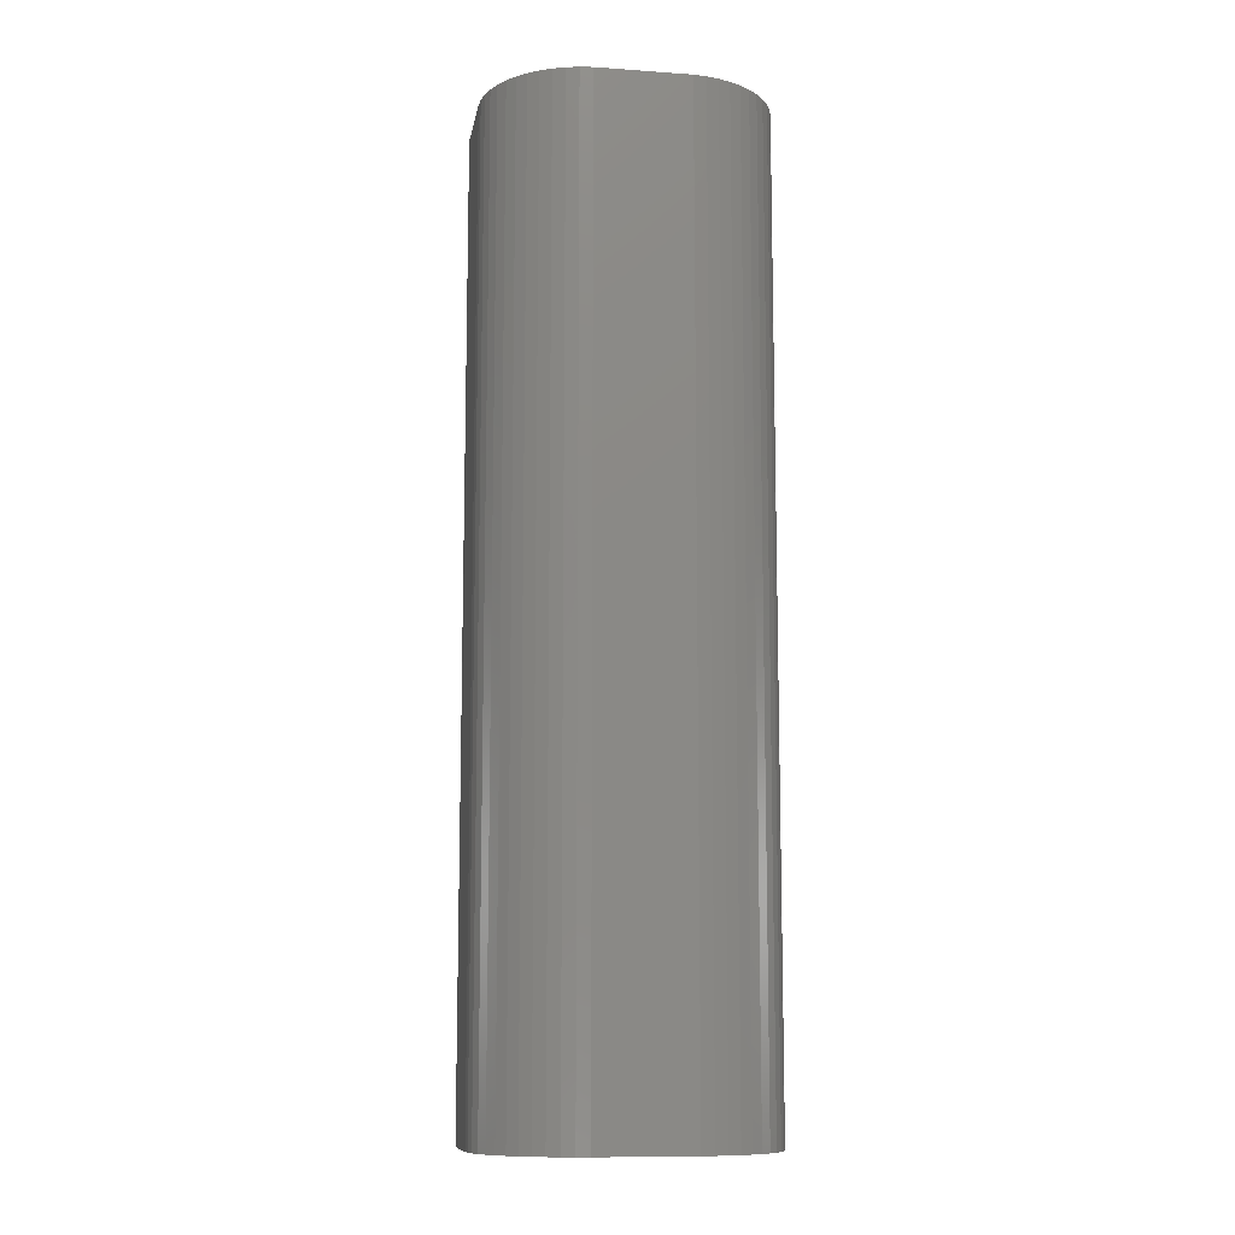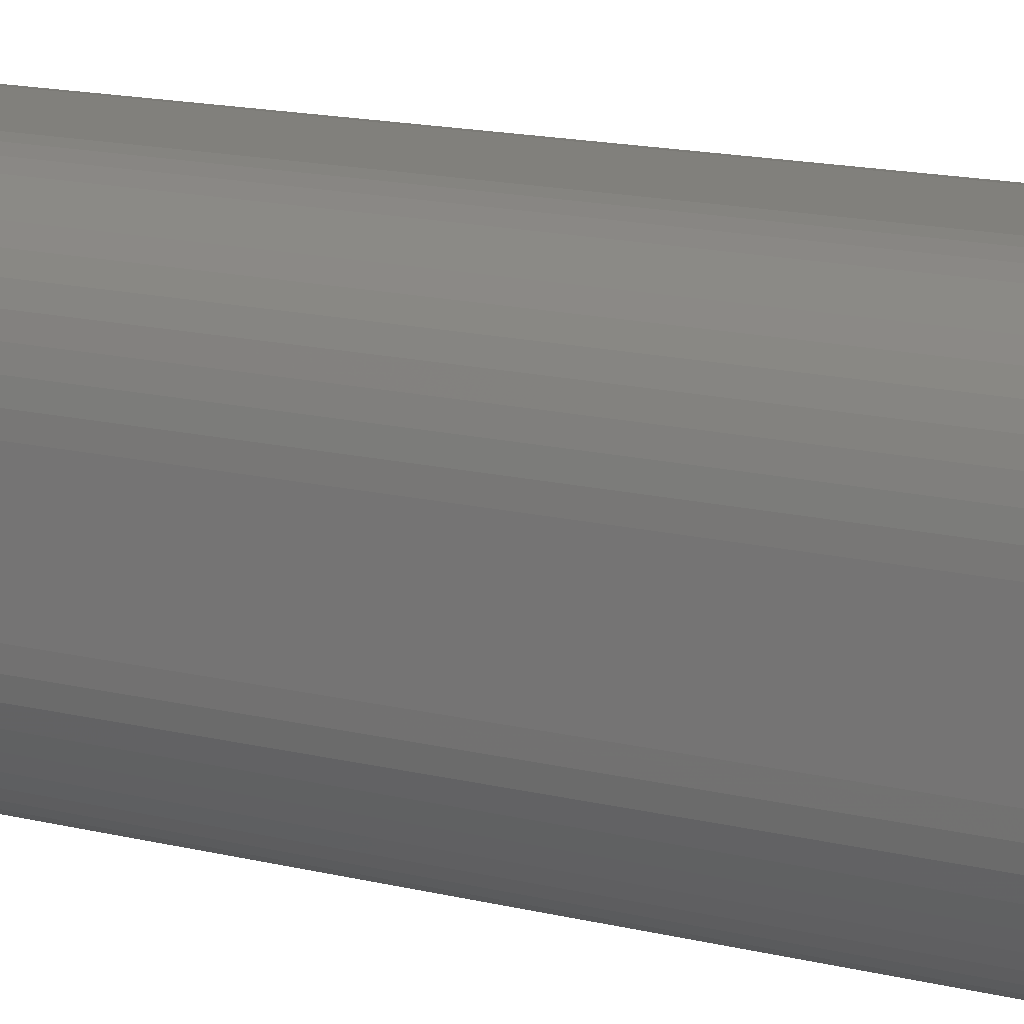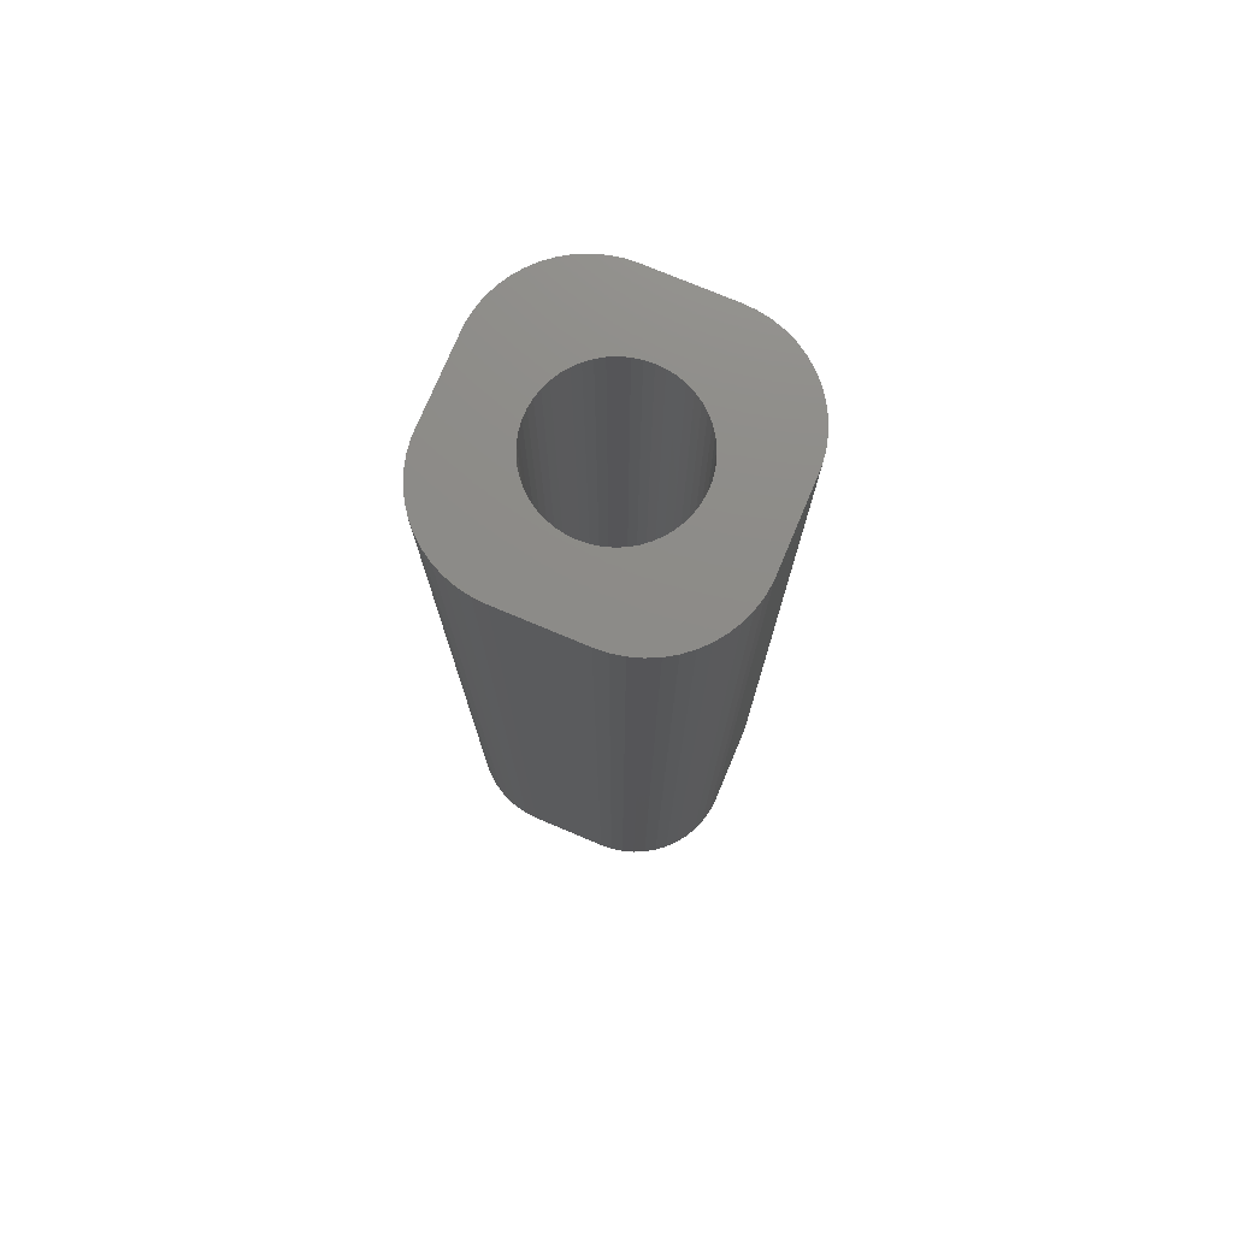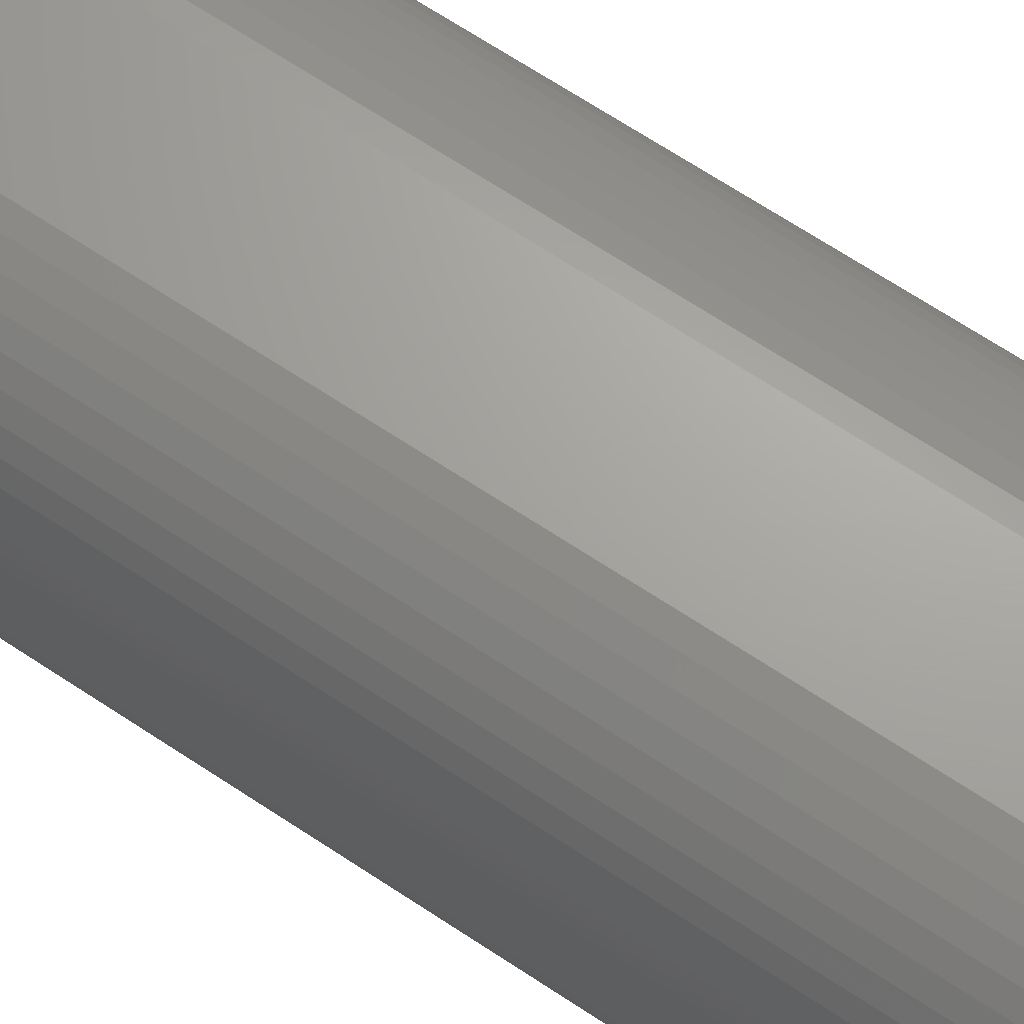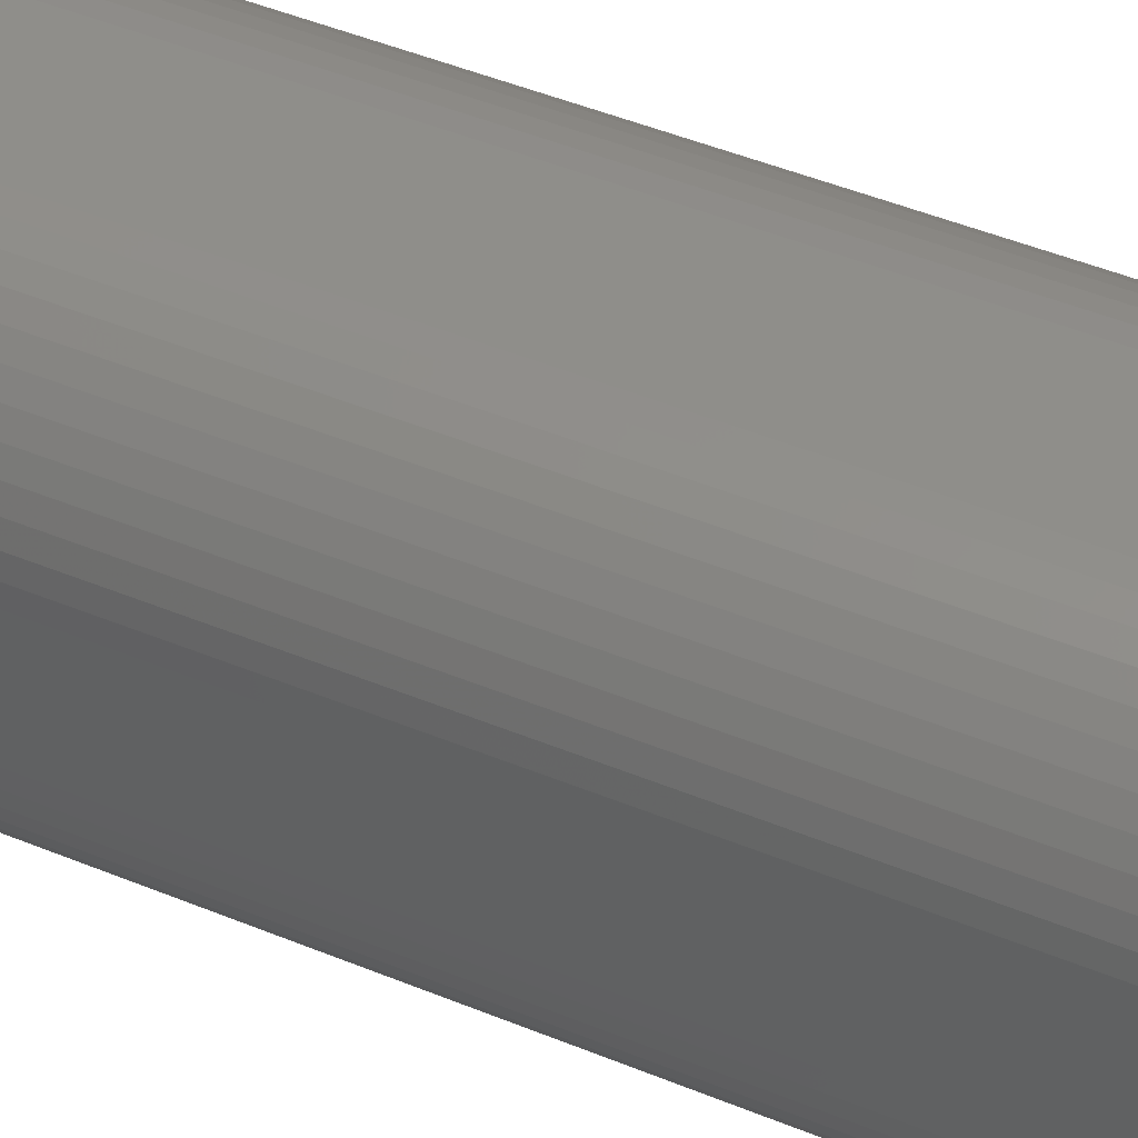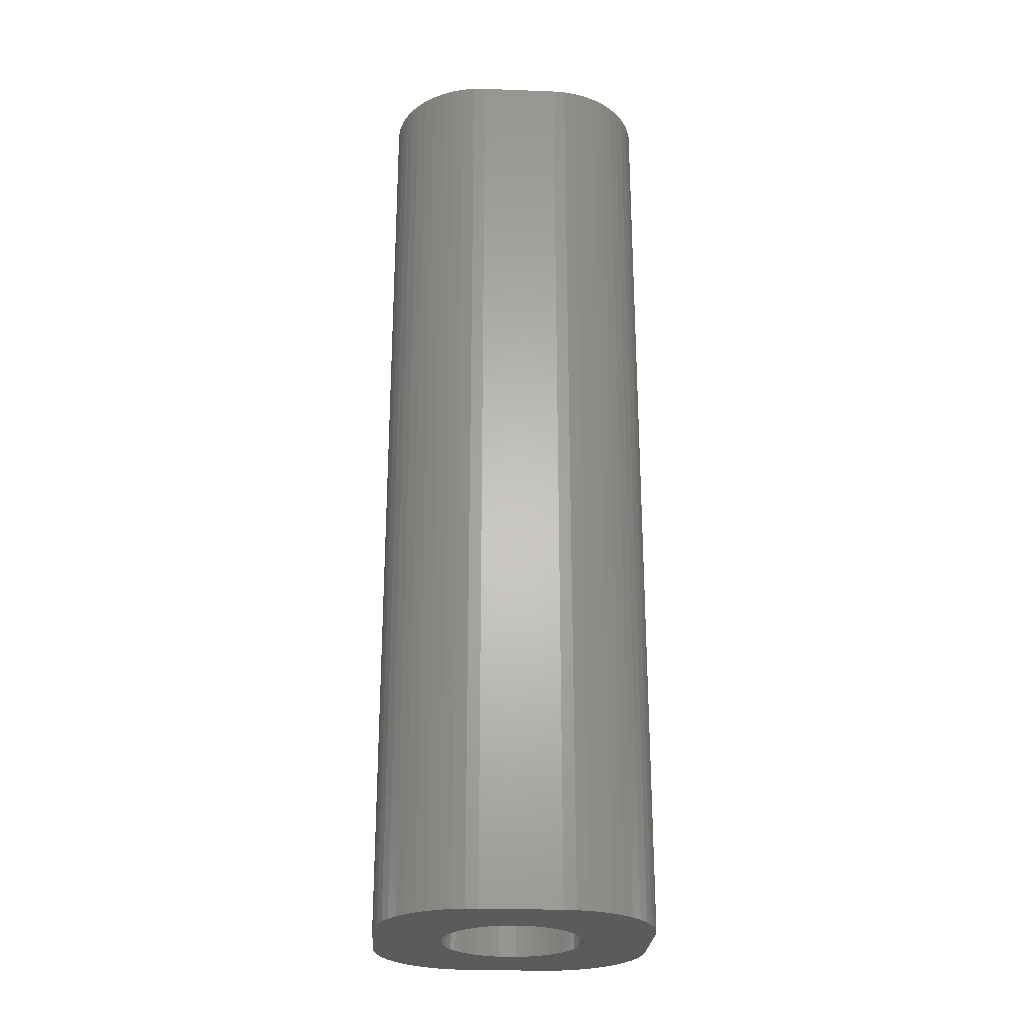
<metadata>
{"format":"stl","ext":"stl","renderer":"f3d","projection":"perspective","resolution":1024,"background":"white","views":[{"elev":-10.9,"azim":170.2,"up":"+Z"},{"elev":13.8,"azim":120.1,"up":"+Y"},{"elev":75.7,"azim":-67.2,"up":"+Z"},{"elev":67.8,"azim":123.6,"up":"+Y"},{"elev":44.0,"azim":116.2,"up":"+Y"},{"elev":-25.8,"azim":86.5,"up":"+Z"}]}
</metadata>
<code>
# stl→obj: 204 verts, 408 faces
v -3.5 -1 0
v -3.5 1 24
v -3.5 1 0
v -3.5 -1 24
v -1.773 3.378 0
v -2.064 3.262 24
v -1.773 3.378 24
v -2.064 3.262 0
v 1.674 0.6626 24
v 3.5 1 24
v 3.48 1.313 24
v 1.8 0 24
v 3.5 -1 24
v 1.577 0.8672 24
v 3.421 1.622 24
v 1.786 -0.2256 24
v 3.324 1.92 24
v 1.743 -0.4476 24
v 1.456 1.058 24
v 3.191 2.204 24
v 1.674 -0.6626 24
v 3.023 2.469 24
v 3.48 -1.313 24
v 1.312 1.232 24
v 2.822 2.711 24
v 1.577 -0.8672 24
v 2.594 2.926 24
v 3.421 -1.622 24
v 1.147 1.387 24
v 2.34 3.111 24
v 3.324 -1.92 24
v 2.064 3.262 24
v 1.456 -1.058 24
v 3.191 -2.204 24
v 1.786 0.2256 24
v 0.9645 1.52 24
v 1.773 3.378 24
v 1.743 0.4476 24
v 1.468 3.456 24
v 0.7664 1.629 24
v 1.157 3.495 24
v 0.5562 1.712 24
v 0.3373 1.768 24
v 0.113 1.796 24
v -0.113 1.796 24
v -1.157 3.495 24
v -0.3373 1.768 24
v -0.5562 1.712 24
v -0.7664 1.629 24
v -1.468 3.456 24
v -0.9645 1.52 24
v -1.147 1.387 24
v -2.34 3.111 24
v -2.594 2.926 24
v -1.312 1.232 24
v -2.822 2.711 24
v -3.023 2.469 24
v -1.456 1.058 24
v -3.191 2.204 24
v 3.023 -2.469 24
v 1.312 -1.232 24
v 2.822 -2.711 24
v 2.594 -2.926 24
v 1.147 -1.387 24
v 2.34 -3.111 24
v 2.064 -3.262 24
v 0.9645 -1.52 24
v 1.773 -3.378 24
v 1.468 -3.456 24
v 0.7664 -1.629 24
v 1.157 -3.495 24
v 0.5562 -1.712 24
v 0.3373 -1.768 24
v 0.113 -1.796 24
v -0.113 -1.796 24
v -1.157 -3.495 24
v -0.3373 -1.768 24
v -0.5562 -1.712 24
v -0.7664 -1.629 24
v -1.468 -3.456 24
v -0.9645 -1.52 24
v -2.064 -3.262 24
v -1.147 -1.387 24
v -2.594 -2.926 24
v -1.312 -1.232 24
v -3.023 -2.469 24
v -1.456 -1.058 24
v -3.324 -1.92 24
v -1.577 -0.8672 24
v -3.48 -1.313 24
v -1.674 -0.6626 24
v -1.743 -0.4476 24
v -1.773 -3.378 24
v -1.786 -0.2256 24
v -1.8 0 24
v -3.324 1.92 24
v -1.577 0.8672 24
v -3.421 1.622 24
v -3.48 1.313 24
v -2.34 -3.111 24
v -1.674 0.6626 24
v -2.822 -2.711 24
v -1.743 0.4476 24
v -1.786 0.2256 24
v -3.191 -2.204 24
v -3.421 -1.622 24
v 3.191 2.204 0
v 3.324 1.92 0
v -1.468 -3.456 0
v -1.157 -3.495 0
v -3.023 -2.469 0
v -3.191 -2.204 0
v 3.023 -2.469 0
v 2.822 -2.711 0
v -3.324 1.92 0
v -3.191 2.204 0
v -3.421 1.622 0
v 1.157 -3.495 0
v 3.324 -1.92 0
v 3.191 -2.204 0
v 3.5 1 0
v 3.5 -1 0
v -3.48 1.313 0
v -3.023 2.469 0
v -2.822 2.711 0
v -1.157 3.495 0
v -1.468 3.456 0
v 3.421 1.622 0
v 3.48 1.313 0
v 1.674 -0.6626 0
v 3.48 -1.313 0
v 1.8 0 0
v 1.577 -0.8672 0
v 3.421 -1.622 0
v 1.786 0.2256 0
v 1.743 0.4476 0
v 1.456 -1.058 0
v 1.674 0.6626 0
v 1.312 -1.232 0
v 1.577 0.8672 0
v 2.594 -2.926 0
v 1.147 -1.387 0
v 2.34 -3.111 0
v 2.064 -3.262 0
v 1.456 1.058 0
v 1.786 -0.2256 0
v 0.9645 -1.52 0
v 1.773 -3.378 0
v 1.743 -0.4476 0
v 1.468 -3.456 0
v 0.7664 -1.629 0
v 0.5562 -1.712 0
v 0.3373 -1.768 0
v 0.113 -1.796 0
v -0.113 -1.796 0
v -0.3373 -1.768 0
v -0.5562 -1.712 0
v -0.7664 -1.629 0
v -0.9645 -1.52 0
v -1.773 -3.378 0
v -2.064 -3.262 0
v -1.147 -1.387 0
v -2.34 -3.111 0
v -2.594 -2.926 0
v -1.312 -1.232 0
v -2.822 -2.711 0
v -1.456 -1.058 0
v 3.023 2.469 0
v 1.312 1.232 0
v 2.822 2.711 0
v 2.594 2.926 0
v 1.147 1.387 0
v 2.34 3.111 0
v 2.064 3.262 0
v 0.9645 1.52 0
v 1.773 3.378 0
v 1.468 3.456 0
v 0.7664 1.629 0
v 1.157 3.495 0
v 0.5562 1.712 0
v 0.3373 1.768 0
v 0.113 1.796 0
v -0.113 1.796 0
v -0.3373 1.768 0
v -0.5562 1.712 0
v -0.7664 1.629 0
v -0.9645 1.52 0
v -1.147 1.387 0
v -2.594 2.926 0
v -1.312 1.232 0
v -1.456 1.058 0
v -1.577 0.8672 0
v -1.674 0.6626 0
v -1.743 0.4476 0
v -1.786 0.2256 0
v -1.8 0 0
v -3.324 -1.92 0
v -1.577 -0.8672 0
v -3.421 -1.622 0
v -3.48 -1.313 0
v -2.34 3.111 0
v -1.674 -0.6626 0
v -1.743 -0.4476 0
v -1.786 -0.2256 0
f 1 2 3
f 2 1 4
f 5 6 7
f 6 5 8
f 9 10 11
f 10 12 13
f 14 11 15
f 16 13 12
f 14 15 17
f 18 13 16
f 19 17 20
f 21 13 18
f 19 20 22
f 13 21 23
f 24 22 25
f 26 23 21
f 24 25 27
f 23 26 28
f 29 27 30
f 28 26 31
f 29 30 32
f 33 31 26
f 31 33 34
f 10 35 12
f 36 32 37
f 10 38 35
f 10 9 38
f 11 14 9
f 36 37 39
f 17 19 14
f 22 24 19
f 40 39 41
f 27 29 24
f 32 36 29
f 39 40 36
f 41 42 40
f 41 43 42
f 41 44 43
f 41 45 44
f 46 45 41
f 45 46 47
f 47 46 48
f 48 46 49
f 50 49 46
f 49 50 51
f 7 51 50
f 6 51 7
f 51 6 52
f 53 52 6
f 54 52 53
f 52 54 55
f 56 55 54
f 57 55 56
f 55 57 58
f 59 58 57
f 34 33 60
f 61 60 33
f 60 61 62
f 62 61 63
f 64 63 61
f 63 64 65
f 65 64 66
f 67 66 64
f 66 67 68
f 68 67 69
f 70 69 67
f 69 70 71
f 72 71 70
f 73 71 72
f 74 71 73
f 75 71 74
f 76 75 77
f 76 77 78
f 76 78 79
f 80 79 81
f 82 81 83
f 75 76 71
f 84 83 85
f 86 85 87
f 79 80 76
f 88 87 89
f 90 89 91
f 4 91 92
f 81 93 80
f 4 92 94
f 4 94 95
f 96 58 59
f 4 95 2
f 58 96 97
f 91 4 90
f 98 97 96
f 81 82 93
f 99 97 98
f 83 100 82
f 97 99 101
f 83 84 100
f 2 101 99
f 85 102 84
f 101 2 103
f 85 86 102
f 103 2 104
f 87 105 86
f 104 2 95
f 87 88 105
f 89 106 88
f 89 90 106
f 17 107 20
f 107 17 108
f 109 76 80
f 76 109 110
f 111 105 112
f 105 111 86
f 62 113 60
f 113 62 114
f 115 59 116
f 59 115 96
f 117 96 115
f 96 117 98
f 110 71 76
f 71 110 118
f 34 119 31
f 119 34 120
f 13 121 10
f 121 13 122
f 123 98 117
f 98 123 99
f 124 56 125
f 56 124 57
f 126 50 46
f 50 126 127
f 11 128 15
f 128 11 129
f 130 122 131
f 122 132 121
f 133 131 134
f 135 121 132
f 133 134 119
f 136 121 135
f 137 119 120
f 138 121 136
f 137 120 113
f 121 138 129
f 139 113 114
f 140 129 138
f 139 114 141
f 129 140 128
f 142 141 143
f 128 140 108
f 142 143 144
f 145 108 140
f 108 145 107
f 122 146 132
f 147 144 148
f 122 149 146
f 122 130 149
f 131 133 130
f 147 148 150
f 119 137 133
f 113 139 137
f 151 150 118
f 141 142 139
f 144 147 142
f 150 151 147
f 118 152 151
f 118 153 152
f 118 154 153
f 118 155 154
f 110 155 118
f 155 110 156
f 156 110 157
f 157 110 158
f 109 158 110
f 158 109 159
f 160 159 109
f 161 159 160
f 159 161 162
f 163 162 161
f 164 162 163
f 162 164 165
f 166 165 164
f 111 165 166
f 165 111 167
f 112 167 111
f 107 145 168
f 169 168 145
f 168 169 170
f 170 169 171
f 172 171 169
f 171 172 173
f 173 172 174
f 175 174 172
f 174 175 176
f 176 175 177
f 178 177 175
f 177 178 179
f 180 179 178
f 181 179 180
f 182 179 181
f 183 179 182
f 126 183 184
f 126 184 185
f 126 185 186
f 127 186 187
f 8 187 188
f 183 126 179
f 189 188 190
f 124 190 191
f 186 127 126
f 115 191 192
f 123 192 193
f 3 193 194
f 187 5 127
f 3 194 195
f 3 195 196
f 197 167 112
f 3 196 1
f 167 197 198
f 193 3 123
f 199 198 197
f 187 8 5
f 200 198 199
f 188 201 8
f 198 200 202
f 188 189 201
f 1 202 200
f 190 125 189
f 202 1 203
f 190 124 125
f 203 1 204
f 191 116 124
f 204 1 196
f 191 115 116
f 192 117 115
f 192 123 117
f 112 88 197
f 88 112 105
f 197 106 199
f 106 197 88
f 150 68 69
f 68 150 148
f 118 69 71
f 69 118 150
f 161 93 82
f 93 161 160
f 166 84 102
f 84 166 164
f 163 82 100
f 82 163 161
f 141 62 63
f 62 141 114
f 143 63 65
f 63 143 141
f 23 122 13
f 122 23 131
f 3 99 123
f 99 3 2
f 116 57 124
f 57 116 59
f 189 56 54
f 56 189 125
f 127 7 50
f 7 127 5
f 22 170 25
f 170 22 168
f 15 108 17
f 108 15 128
f 10 129 11
f 129 10 121
f 179 46 41
f 46 179 126
f 199 90 200
f 90 199 106
f 200 4 1
f 4 200 90
f 160 80 93
f 80 160 109
f 166 86 111
f 86 166 102
f 164 100 84
f 100 164 163
f 144 65 66
f 65 144 143
f 148 66 68
f 66 148 144
f 60 120 34
f 120 60 113
f 28 131 23
f 131 28 134
f 31 134 28
f 134 31 119
f 201 54 53
f 54 201 189
f 8 53 6
f 53 8 201
f 177 41 39
f 41 177 179
f 176 39 37
f 39 176 177
f 20 168 22
f 168 20 107
f 170 27 25
f 27 170 171
f 174 37 32
f 37 174 176
f 173 32 30
f 32 173 174
f 171 30 27
f 30 171 173
f 103 193 101
f 193 103 194
f 140 19 145
f 19 140 14
f 180 40 42
f 40 180 178
f 186 48 49
f 48 186 185
f 101 192 97
f 192 101 193
f 149 16 146
f 16 149 18
f 172 24 29
f 24 172 169
f 175 29 36
f 29 175 172
f 104 194 103
f 194 104 195
f 58 190 55
f 190 58 191
f 185 47 48
f 47 185 184
f 190 52 55
f 52 190 188
f 132 35 135
f 35 132 12
f 145 24 169
f 24 145 19
f 183 44 45
f 44 183 182
f 181 42 43
f 42 181 180
f 178 36 40
f 36 178 175
f 95 195 104
f 195 95 196
f 97 191 58
f 191 97 192
f 184 45 47
f 45 184 183
f 188 51 52
f 51 188 187
f 187 49 51
f 49 187 186
f 154 75 74
f 75 154 155
f 91 203 92
f 203 91 202
f 89 202 91
f 202 89 198
f 153 74 73
f 74 153 154
f 138 14 140
f 14 138 9
f 136 9 138
f 9 136 38
f 135 38 136
f 38 135 35
f 182 43 44
f 43 182 181
f 146 12 132
f 12 146 16
f 133 21 130
f 21 133 26
f 130 18 149
f 18 130 21
f 139 64 61
f 64 139 142
f 139 33 137
f 33 139 61
f 137 26 133
f 26 137 33
f 158 81 79
f 81 158 159
f 85 167 87
f 167 85 165
f 151 72 70
f 72 151 152
f 152 73 72
f 73 152 153
f 142 67 64
f 67 142 147
f 147 70 67
f 70 147 151
f 159 83 81
f 83 159 162
f 156 78 77
f 78 156 157
f 87 198 89
f 198 87 167
f 162 85 83
f 85 162 165
f 92 204 94
f 204 92 203
f 94 196 95
f 196 94 204
f 157 79 78
f 79 157 158
f 155 77 75
f 77 155 156

</code>
